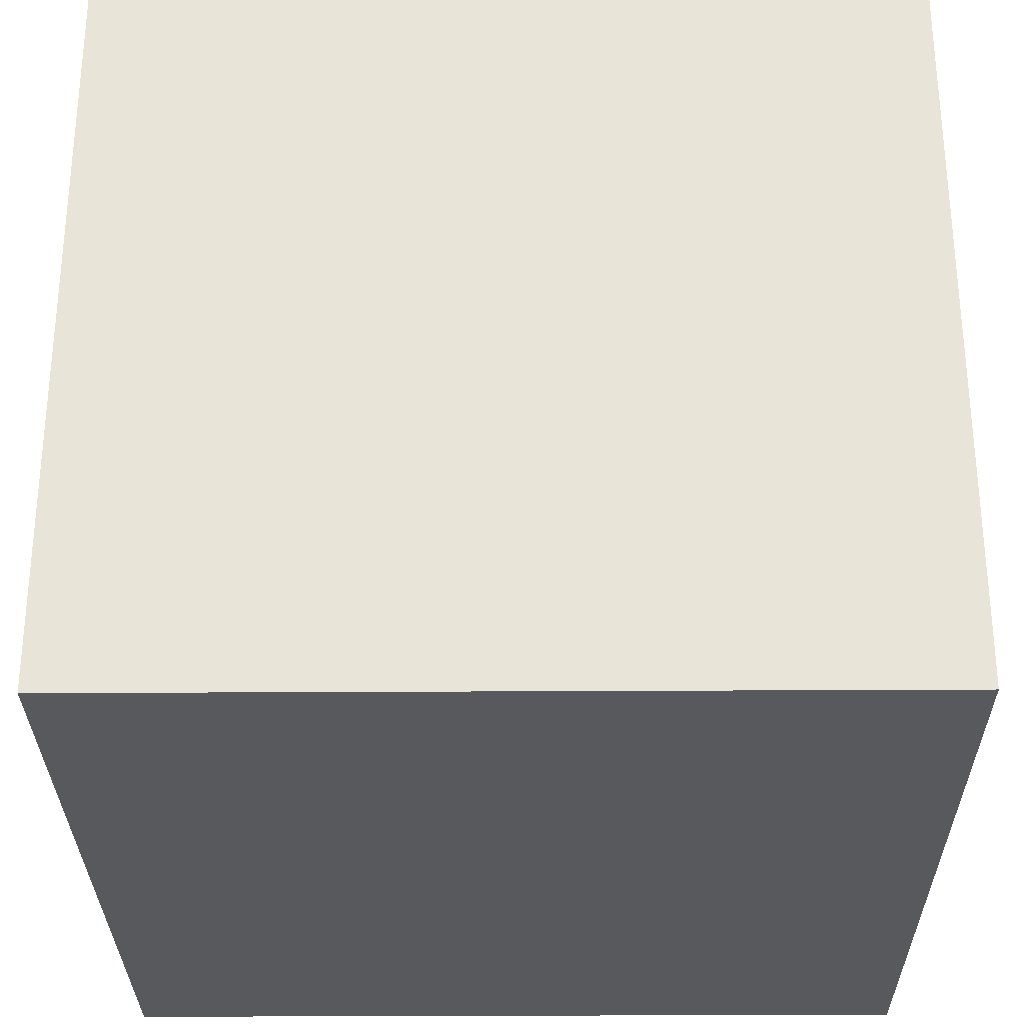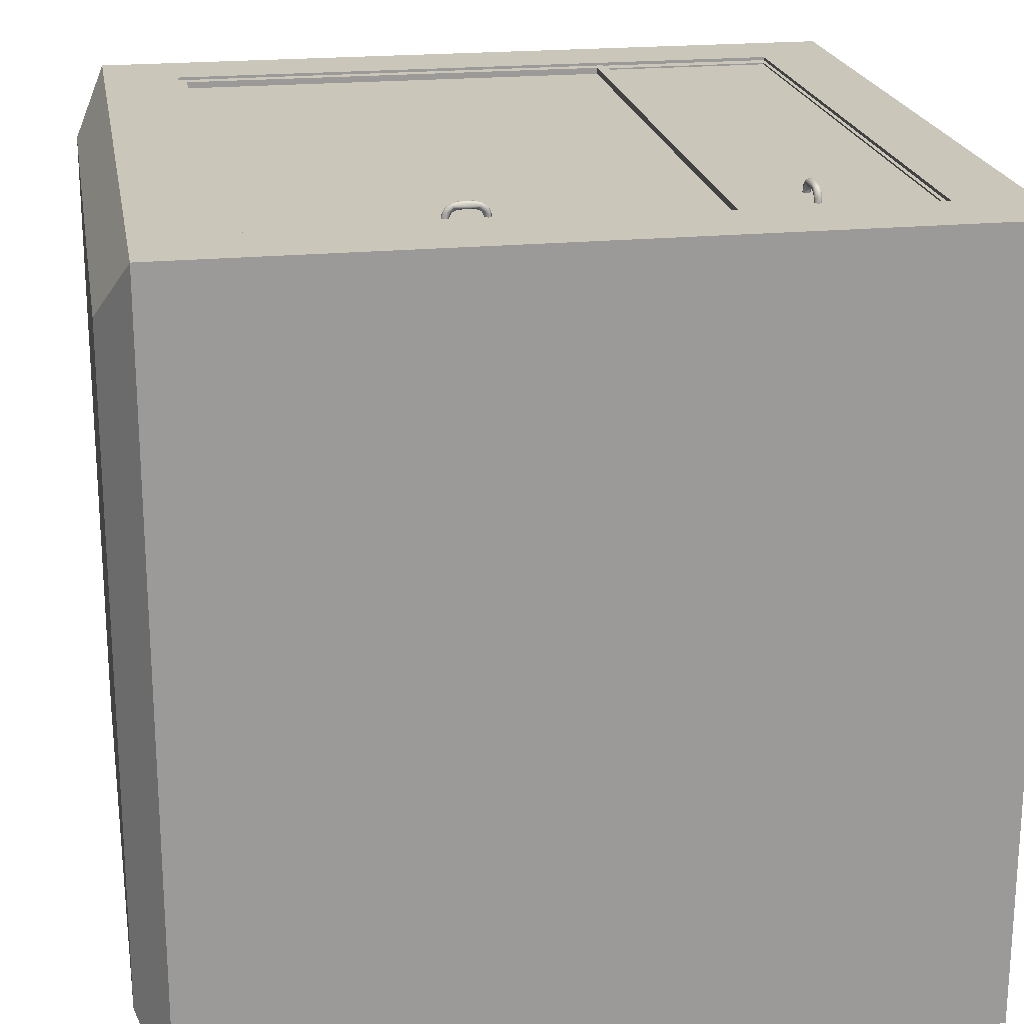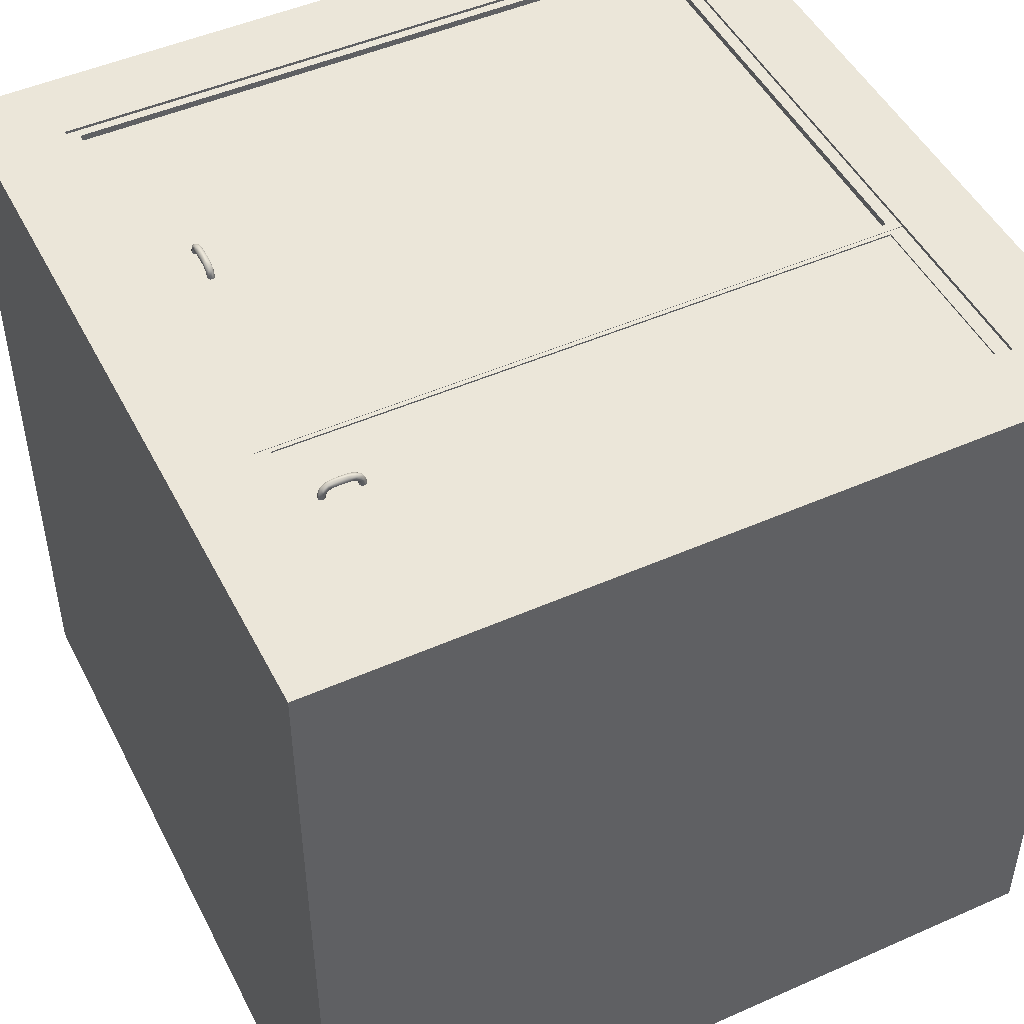
<metadata>
{"format":"obj","ext":"obj","renderer":"f3d","projection":"perspective","resolution":1024,"background":"white","views":[{"elev":-29.7,"azim":-179.5,"up":"+Z"},{"elev":21.1,"azim":80.2,"up":"+Z"},{"elev":48.3,"azim":153.7,"up":"+Z"}]}
</metadata>
<code>
g Box001
v -2.687 -0.02 1.355
v -2.687 -0.02 0.9352
v -2.267 -0.02 0.9352
v -2.267 -0.02 1.355
v -2.727 0.5 1.395
v -2.227 0.5 1.395
v -2.227 0.5 0.8952
v -2.727 0.5 0.8952
v -2.671 0.054 1.389
v -2.284 0.054 1.389
v -2.284 0.1904 1.389
v -2.671 0.1904 1.389
v -2.227 0 1.395
v -2.227 0 0.8952
v -2.227 0.1759 0.8952
v -2.227 0.1759 1.395
v -2.727 0 0.8952
v -2.727 0.1759 0.8952
v -2.727 0 1.395
v -2.727 0.1759 1.395
v -2.276 0.0487 1.395
v -2.679 0.0487 1.395
v -2.276 0.1904 1.395
v -2.679 0.4513 1.395
v -2.276 0.4513 1.395
v -2.727 0.359 1.395
v -2.679 0.3378 1.395
v -2.227 0.359 0.8952
v -2.227 0.359 1.395
v -2.727 0.359 0.8952
v -2.276 0.3378 1.395
v -2.679 0.1904 1.395
v -2.284 0.3323 1.389
v -2.671 0.3323 1.389
v -2.276 0.0487 1.389
v -2.679 0.0487 1.389
v -2.276 0.1904 1.389
v -2.276 0.3378 1.389
v -2.276 0.4513 1.389
v -2.679 0.4513 1.389
v -2.679 0.3378 1.389
v -2.679 0.1904 1.389
v -2.276 0.3378 1.393
v -2.679 0.3378 1.393
v -2.671 0.3323 1.393
v -2.284 0.3323 1.393
v -2.679 0.1904 1.393
v -2.671 0.1904 1.393
v -2.679 0.0487 1.393
v -2.671 0.054 1.393
v -2.276 0.0487 1.393
v -2.284 0.054 1.393
v -2.276 0.1904 1.393
v -2.284 0.1904 1.393
v -2.283 0.4513 1.027
v -2.672 0.4513 1.027
v -2.673 0.3436 1.026
v -2.282 0.3436 1.026
v -2.673 0.3436 1.387
v -2.282 0.3436 1.387
v -2.283 0.4513 1.386
v -2.672 0.4513 1.386
v -2.679 0.3378 1.02
v -2.679 0.4513 1.02
v -2.276 0.4513 1.02
v -2.276 0.3378 1.02
v -2.276 0.3378 1.393
v -2.679 0.3378 1.393
v -2.276 0.4513 1.393
v -2.679 0.4513 1.393
v -2.285 0.3404 1.392
v -2.285 0.4487 1.392
v -2.669 0.4487 1.392
v -2.669 0.3404 1.392
v -2.285 0.3404 1.393
v -2.669 0.3404 1.393
v -2.285 0.4487 1.393
v -2.669 0.4487 1.393
v -2.318 0.3816 1.393
v -2.318 0.3811 1.391
v -2.318 0.3816 1.391
v -2.318 0.3821 1.391
v -2.319 0.3826 1.391
v -2.319 0.3829 1.391
v -2.318 0.3826 1.394
v -2.32 0.3832 1.391
v -2.32 0.3834 1.391
v -2.319 0.3834 1.396
v -2.321 0.3834 1.391
v -2.321 0.3834 1.391
v -2.321 0.3832 1.395
v -2.322 0.3832 1.391
v -2.322 0.3829 1.391
v -2.322 0.3826 1.394
v -2.322 0.3826 1.391
v -2.323 0.3821 1.391
v -2.322 0.3816 1.394
v -2.323 0.3816 1.391
v -2.323 0.3811 1.391
v -2.323 0.3806 1.391
v -2.322 0.3806 1.394
v -2.323 0.3801 1.391
v -2.322 0.3797 1.391
v -2.322 0.3793 1.394
v -2.322 0.3793 1.391
v -2.322 0.379 1.391
v -2.321 0.3788 1.391
v -2.32 0.3788 1.397
v -2.321 0.3788 1.391
v -2.32 0.3788 1.391
v -2.319 0.379 1.393
v -2.32 0.379 1.391
v -2.319 0.3793 1.391
v -2.319 0.3797 1.391
v -2.318 0.3806 1.393
v -2.318 0.3801 1.391
v -2.318 0.3806 1.391
v -2.303 0.3826 1.398
v -2.307 0.3826 1.398
v -2.301 0.3834 1.399
v -2.312 0.3806 1.397
v -2.307 0.3811 1.397
v -2.303 0.379 1.398
v -2.305 0.379 1.401
v -2.312 0.3797 1.401
v -2.314 0.3788 1.4
v -2.314 0.3821 1.397
v -2.314 0.3832 1.398
v -2.299 0.3826 1.394
v -2.3 0.3821 1.396
v -2.299 0.3834 1.397
v -2.3 0.3797 1.396
v -2.298 0.3788 1.396
v -2.316 0.3788 1.399
v -2.31 0.3797 1.398
v -2.301 0.3788 1.399
v -2.296 0.3793 1.396
v -2.296 0.379 1.394
v -2.295 0.3806 1.396
v -2.304 0.3816 1.402
v -2.3 0.3816 1.401
v -2.3 0.3826 1.401
v -2.299 0.3811 1.394
v -2.299 0.3801 1.393
v -2.295 0.3816 1.394
v -2.295 0.3816 1.39
v -2.295 0.3829 1.394
v -2.317 0.3816 1.401
v -2.32 0.3816 1.399
v -2.32 0.3806 1.399
v -2.317 0.3826 1.401
v -2.312 0.3821 1.402
v -2.304 0.3829 1.401
v -2.297 0.3829 1.398
v -2.297 0.3834 1.397
v -2.296 0.3826 1.397
v -2.299 0.3821 1.391
v -2.295 0.3793 1.39
v -2.296 0.3788 1.391
v -2.299 0.3797 1.394
v -2.3 0.3806 1.401
v -2.297 0.3806 1.399
v -2.298 0.3816 1.4
v -2.317 0.3806 1.401
v -2.318 0.3788 1.397
v -2.317 0.3826 1.396
v -2.296 0.3832 1.39
v -2.298 0.3832 1.393
v -2.316 0.3797 1.397
v -2.314 0.3797 1.398
v -2.315 0.3816 1.397
v -2.317 0.3806 1.396
v -2.321 0.3816 1.398
v -2.321 0.3806 1.398
v -2.3 0.3811 1.396
v -2.3 0.3832 1.4
v -2.316 0.3834 1.399
v -2.312 0.3832 1.401
v -2.296 0.3816 1.397
v -2.296 0.3797 1.397
v -2.317 0.3811 1.395
v -2.317 0.3801 1.395
v -2.295 0.3801 1.39
v -2.315 0.3816 1.402
v -2.307 0.3811 1.402
v -2.315 0.3797 1.401
v -2.312 0.3806 1.402
v -2.302 0.3806 1.402
v -2.304 0.3801 1.402
v -2.3 0.3793 1.4
v -2.316 0.379 1.4
v -2.322 0.3816 1.396
v -2.319 0.3793 1.398
v -2.298 0.3788 1.398
v -2.316 0.3832 1.4
v -2.319 0.3834 1.398
v -2.32 0.3826 1.399
v -2.297 0.3834 1.391
v -2.301 0.3832 1.398
v -2.302 0.3816 1.397
v -2.303 0.3801 1.397
v -2.297 0.3816 1.399
v -2.298 0.379 1.391
v -2.299 0.3806 1.391
v -2.321 0.3797 1.397
v -2.317 0.3793 1.4
v -2.297 0.3793 1.398
v -2.302 0.3806 1.397
v -2.309 0.176 1.39
v -2.309 0.1759 1.387
v -2.309 0.1758 1.387
v -2.31 0.1756 1.387
v -2.31 0.1754 1.387
v -2.311 0.175 1.387
v -2.31 0.1759 1.391
v -2.311 0.1746 1.387
v -2.311 0.1741 1.387
v -2.311 0.1754 1.393
v -2.311 0.1736 1.387
v -2.311 0.173 1.387
v -2.311 0.1733 1.392
v -2.311 0.1725 1.387
v -2.311 0.1721 1.387
v -2.31 0.172 1.391
v -2.31 0.1717 1.387
v -2.31 0.1715 1.387
v -2.309 0.1716 1.391
v -2.309 0.1713 1.387
v -2.309 0.1712 1.387
v -2.308 0.1713 1.387
v -2.308 0.1716 1.391
v -2.308 0.1715 1.387
v -2.307 0.1717 1.387
v -2.307 0.1724 1.391
v -2.307 0.1721 1.387
v -2.307 0.1725 1.387
v -2.307 0.173 1.387
v -2.307 0.1745 1.393
v -2.306 0.1736 1.387
v -2.307 0.1741 1.387
v -2.307 0.1748 1.39
v -2.307 0.1746 1.387
v -2.307 0.175 1.387
v -2.307 0.1754 1.387
v -2.308 0.176 1.39
v -2.308 0.1756 1.387
v -2.308 0.1758 1.387
v -2.31 0.1912 1.394
v -2.31 0.187 1.395
v -2.311 0.1933 1.395
v -2.308 0.1823 1.394
v -2.309 0.1869 1.394
v -2.307 0.1914 1.395
v -2.307 0.1896 1.397
v -2.307 0.1818 1.398
v -2.307 0.1798 1.397
v -2.31 0.1803 1.394
v -2.311 0.1801 1.395
v -2.31 0.1953 1.391
v -2.31 0.1941 1.392
v -2.311 0.1952 1.393
v -2.307 0.1943 1.393
v -2.307 0.1959 1.393
v -2.306 0.1782 1.395
v -2.307 0.1846 1.395
v -2.306 0.1933 1.395
v -2.307 0.1983 1.392
v -2.307 0.1984 1.391
v -2.308 0.1991 1.393
v -2.309 0.1897 1.399
v -2.309 0.1942 1.397
v -2.31 0.194 1.397
v -2.309 0.1948 1.391
v -2.308 0.1953 1.39
v -2.309 0.1996 1.391
v -2.309 0.1997 1.387
v -2.311 0.1988 1.391
v -2.309 0.1773 1.397
v -2.309 0.1742 1.395
v -2.308 0.1742 1.395
v -2.31 0.1775 1.397
v -2.31 0.1818 1.398
v -2.311 0.1896 1.398
v -2.311 0.1966 1.395
v -2.311 0.1968 1.393
v -2.31 0.1979 1.394
v -2.31 0.1953 1.387
v -2.307 0.1989 1.387
v -2.307 0.198 1.387
v -2.307 0.1953 1.391
v -2.308 0.1942 1.397
v -2.308 0.1972 1.395
v -2.309 0.1958 1.397
v -2.308 0.1773 1.397
v -2.307 0.1762 1.393
v -2.31 0.1771 1.393
v -2.311 0.1984 1.387
v -2.311 0.1963 1.39
v -2.307 0.1779 1.393
v -2.307 0.1803 1.394
v -2.309 0.179 1.393
v -2.308 0.1774 1.392
v -2.309 0.173 1.394
v -2.308 0.173 1.394
v -2.309 0.1939 1.392
v -2.311 0.1937 1.396
v -2.311 0.1782 1.395
v -2.311 0.1819 1.397
v -2.309 0.1983 1.394
v -2.307 0.1979 1.394
v -2.309 0.1768 1.391
v -2.308 0.1766 1.392
v -2.308 0.1995 1.387
v -2.309 0.1794 1.398
v -2.309 0.1871 1.399
v -2.307 0.1795 1.398
v -2.308 0.1818 1.399
v -2.308 0.1921 1.398
v -2.308 0.1897 1.398
v -2.307 0.1938 1.397
v -2.307 0.1778 1.396
v -2.309 0.1722 1.393
v -2.307 0.1748 1.395
v -2.307 0.196 1.394
v -2.311 0.1778 1.396
v -2.311 0.1754 1.394
v -2.31 0.1745 1.395
v -2.311 0.1969 1.387
v -2.311 0.1929 1.395
v -2.309 0.1924 1.393
v -2.308 0.1911 1.394
v -2.309 0.1972 1.395
v -2.307 0.1964 1.387
v -2.308 0.1952 1.387
v -2.307 0.1734 1.394
v -2.307 0.1776 1.397
v -2.307 0.1966 1.395
v -2.308 0.1924 1.393
f 1 2 3 4
f 5 6 7 8
f 9 10 11 12
f 13 14 15 16
f 14 17 18 15
f 17 19 20 18
f 19 13 21 22
f 13 16 23 21
f 6 5 24 25
f 5 26 27 24
f 28 7 6 29
f 30 8 7 28
f 26 5 8 30
f 29 6 25 31
f 26 20 32 27
f 11 33 34 12
f 15 28 29 16
f 18 30 28 15
f 20 26 30 18
f 16 29 31 23
f 20 19 22 32
f 22 21 35 36
f 21 23 37 35
f 23 31 38 37
f 31 25 39 38
f 25 24 40 39
f 24 27 41 40
f 27 32 42 41
f 32 22 36 42
f 19 17 2 1
f 17 14 3 2
f 14 13 4 3
f 13 19 1 4
f 43 44 45 46
f 44 47 48 45
f 47 49 50 48
f 49 51 52 50
f 51 53 54 52
f 53 43 46 54
f 38 41 44 43
f 41 42 47 44
f 42 36 49 47
f 36 35 51 49
f 35 37 53 51
f 37 38 43 53
f 34 33 46 45
f 33 11 54 46
f 11 10 52 54
f 10 9 50 52
f 9 12 48 50
f 12 34 45 48
g cajon
f 55 56 57 58
f 59 60 58 57
f 60 61 55 58
f 62 59 57 56
f 62 61 60 59
f 63 64 65 66
f 66 67 68 63
f 65 69 67 66
f 63 68 70 64
f 71 72 73 74
f 56 55 65 64
f 55 61 69 65
f 62 56 64 70
f 61 62 70 69
f 68 67 75 76
f 67 69 77 75
f 69 70 78 77
f 70 68 76 78
f 76 75 71 74
f 75 77 72 71
f 77 78 73 72
f 78 76 74 73
g Line002
f 79 80 81
f 79 81 82
f 79 82 83
f 79 83 84
f 85 84 86
f 85 86 87
f 88 87 89
f 88 89 90
f 91 90 92
f 91 92 93
f 94 93 95
f 94 95 96
f 97 96 98
f 97 98 99
f 97 99 100
f 101 100 102
f 101 102 103
f 104 103 105
f 104 105 106
f 104 106 107
f 108 107 109
f 108 109 110
f 111 110 112
f 111 112 113
f 111 113 114
f 115 114 116
f 115 116 117
f 115 117 80
f 87 90 89
f 86 90 87
f 86 92 90
f 86 93 92
f 84 93 86
f 84 95 93
f 83 95 84
f 83 96 95
f 83 98 96
f 83 99 98
f 83 100 99
f 83 102 100
f 83 103 102
f 83 105 103
f 83 106 105
f 83 107 106
f 83 109 107
f 83 110 109
f 83 112 110
f 83 113 112
f 83 114 113
f 83 116 114
f 83 117 116
f 83 80 117
f 83 81 80
f 83 82 81
f 118 119 120
f 121 122 123
f 90 91 88
f 124 125 126
f 80 79 115
f 127 128 122
f 129 130 131
f 123 132 133
f 134 135 136
f 110 111 108
f 137 138 139
f 140 141 142
f 143 129 144
f 145 146 147
f 148 149 150
f 100 101 97
f 149 148 151
f 152 140 153
f 154 142 141
f 147 155 156
f 157 158 159
f 132 160 133
f 161 162 163
f 126 136 124
f 150 164 148
f 165 108 111
f 127 166 88
f 87 88 85
f 157 167 146
f 131 168 129
f 134 169 170
f 166 171 172
f 93 94 91
f 149 173 174
f 160 132 175
f 119 118 122
f 176 177 178
f 128 127 88
f 147 156 145
f 139 179 180
f 79 181 115
f 111 182 165
f 183 139 138
f 138 159 158
f 184 185 152
f 186 187 184
f 188 185 189
f 162 161 190
f 177 176 120
f 176 154 155
f 191 108 165
f 125 186 126
f 101 174 192
f 191 193 108
f 136 133 194
f 194 190 136
f 122 121 127
f 170 169 171
f 144 160 143
f 133 160 159
f 152 151 184
f 195 178 177
f 196 91 197
f 197 91 192
f 157 198 167
f 155 167 198
f 118 199 130
f 175 143 160
f 187 189 185
f 185 184 187
f 122 200 201
f 201 123 122
f 179 202 162
f 141 163 154
f 176 155 131
f 131 155 168
f 160 144 203
f 157 203 204
f 91 196 88
f 177 88 196
f 97 192 91
f 192 97 101
f 182 111 115
f 114 115 111
f 194 138 137
f 162 180 179
f 142 153 140
f 176 178 153
f 157 129 168
f 129 157 204
f 190 124 136
f 189 190 188
f 157 146 183
f 139 183 146
f 107 108 104
f 104 108 205
f 174 150 149
f 193 206 150
f 138 194 133
f 133 159 138
f 172 171 169
f 182 115 181
f 85 166 181
f 166 85 88
f 163 141 161
f 141 140 188
f 126 191 134
f 136 126 134
f 179 139 145
f 146 145 139
f 180 162 207
f 190 207 162
f 164 150 206
f 191 126 186
f 156 154 202
f 154 156 155
f 151 197 149
f 173 149 197
f 128 88 177
f 120 119 177
f 201 132 123
f 208 175 132
f 130 200 118
f 122 118 200
f 170 135 134
f 121 170 171
f 157 159 203
f 203 159 160
f 167 155 147
f 167 147 146
f 91 94 97
f 96 97 94
f 174 101 104
f 103 104 101
f 143 175 130
f 130 129 143
f 190 189 124
f 125 124 189
f 153 178 152
f 151 152 178
f 84 85 79
f 79 85 181
f 131 120 176
f 120 199 118
f 135 123 136
f 123 133 136
f 166 127 171
f 171 127 121
f 165 134 191
f 165 169 134
f 128 119 122
f 119 128 177
f 196 195 177
f 195 196 197
f 104 205 174
f 150 174 205
f 198 168 155
f 168 198 157
f 169 182 172
f 182 169 165
f 153 142 176
f 142 154 176
f 179 145 156
f 202 179 156
f 200 130 175
f 175 208 200
f 123 135 121
f 135 170 121
f 164 186 184
f 186 164 206
f 148 184 151
f 184 148 164
f 208 201 200
f 201 208 132
f 140 152 185
f 185 188 140
f 180 207 194
f 190 194 207
f 180 137 139
f 194 137 180
f 131 199 120
f 130 199 131
f 204 144 129
f 144 204 203
f 157 183 158
f 138 158 183
f 189 187 125
f 186 125 187
f 193 205 108
f 205 193 150
f 188 161 141
f 161 188 190
f 193 191 206
f 186 206 191
f 172 182 181
f 181 166 172
f 178 195 151
f 197 151 195
f 202 163 162
f 163 202 154
f 192 173 197
f 173 192 174
g Line003
f 209 210 211
f 209 211 212
f 209 212 213
f 209 213 214
f 215 214 216
f 215 216 217
f 218 217 219
f 218 219 220
f 221 220 222
f 221 222 223
f 224 223 225
f 224 225 226
f 227 226 228
f 227 228 229
f 227 229 230
f 231 230 232
f 231 232 233
f 234 233 235
f 234 235 236
f 234 236 237
f 238 237 239
f 238 239 240
f 241 240 242
f 241 242 243
f 241 243 244
f 245 244 246
f 245 246 247
f 245 247 210
f 217 220 219
f 216 220 217
f 216 222 220
f 216 223 222
f 214 223 216
f 214 225 223
f 213 225 214
f 213 226 225
f 213 228 226
f 213 229 228
f 213 230 229
f 213 232 230
f 213 233 232
f 213 235 233
f 213 236 235
f 213 237 236
f 213 239 237
f 213 240 239
f 213 242 240
f 213 243 242
f 213 244 243
f 213 246 244
f 213 247 246
f 213 210 247
f 213 211 210
f 213 212 211
f 248 249 250
f 251 252 253
f 220 221 218
f 254 255 256
f 210 209 245
f 257 258 252
f 259 260 261
f 253 262 263
f 264 265 266
f 240 241 238
f 267 268 269
f 270 271 272
f 273 259 274
f 275 276 277
f 278 279 280
f 230 231 227
f 279 278 281
f 282 270 283
f 284 272 271
f 277 285 286
f 287 288 289
f 262 290 263
f 291 292 293
f 256 266 254
f 280 294 278
f 295 238 241
f 257 296 218
f 217 218 215
f 287 297 276
f 261 298 259
f 264 299 300
f 296 301 302
f 223 224 221
f 279 303 304
f 290 262 305
f 249 248 252
f 306 307 308
f 258 257 218
f 277 286 275
f 269 309 310
f 209 311 245
f 241 312 295
f 313 269 268
f 268 289 288
f 314 315 282
f 316 317 314
f 318 315 319
f 292 291 320
f 307 306 250
f 306 284 285
f 321 238 295
f 255 316 256
f 231 304 322
f 321 323 238
f 266 263 324
f 324 320 266
f 252 251 257
f 300 299 301
f 274 290 273
f 263 290 289
f 282 281 314
f 325 308 307
f 326 221 327
f 327 221 322
f 287 328 297
f 285 297 328
f 248 329 260
f 305 273 290
f 317 319 315
f 315 314 317
f 252 330 331
f 331 253 252
f 309 332 292
f 271 293 284
f 306 285 261
f 261 285 298
f 290 274 333
f 287 333 334
f 221 326 218
f 307 218 326
f 227 322 221
f 322 227 231
f 312 241 245
f 244 245 241
f 324 268 267
f 292 310 309
f 272 283 270
f 306 308 283
f 287 259 298
f 259 287 334
f 320 254 266
f 319 320 318
f 287 276 313
f 269 313 276
f 237 238 234
f 234 238 335
f 304 280 279
f 323 336 280
f 268 324 263
f 263 289 268
f 302 301 299
f 312 245 311
f 215 296 311
f 296 215 218
f 293 271 291
f 271 270 318
f 256 321 264
f 266 256 264
f 309 269 275
f 276 275 269
f 310 292 337
f 320 337 292
f 294 280 336
f 321 256 316
f 286 284 332
f 284 286 285
f 281 327 279
f 303 279 327
f 258 218 307
f 250 249 307
f 331 262 253
f 338 305 262
f 260 330 248
f 252 248 330
f 300 265 264
f 251 300 301
f 287 289 333
f 333 289 290
f 297 285 277
f 297 277 276
f 221 224 227
f 226 227 224
f 304 231 234
f 233 234 231
f 273 305 260
f 260 259 273
f 320 319 254
f 255 254 319
f 283 308 282
f 281 282 308
f 214 215 209
f 209 215 311
f 261 250 306
f 250 329 248
f 265 253 266
f 253 263 266
f 296 257 301
f 301 257 251
f 295 264 321
f 295 299 264
f 258 249 252
f 249 258 307
f 326 325 307
f 325 326 327
f 234 335 304
f 280 304 335
f 328 298 285
f 298 328 287
f 299 312 302
f 312 299 295
f 283 272 306
f 272 284 306
f 309 275 286
f 332 309 286
f 330 260 305
f 305 338 330
f 253 265 251
f 265 300 251
f 294 316 314
f 316 294 336
f 278 314 281
f 314 278 294
f 338 331 330
f 331 338 262
f 270 282 315
f 315 318 270
f 310 337 324
f 320 324 337
f 310 267 269
f 324 267 310
f 261 329 250
f 260 329 261
f 334 274 259
f 274 334 333
f 287 313 288
f 268 288 313
f 319 317 255
f 316 255 317
f 323 335 238
f 335 323 280
f 318 291 271
f 291 318 320
f 323 321 336
f 316 336 321
f 302 312 311
f 311 296 302
f 308 325 281
f 327 281 325
f 332 293 292
f 293 332 284
f 322 303 327
f 303 322 304

</code>
